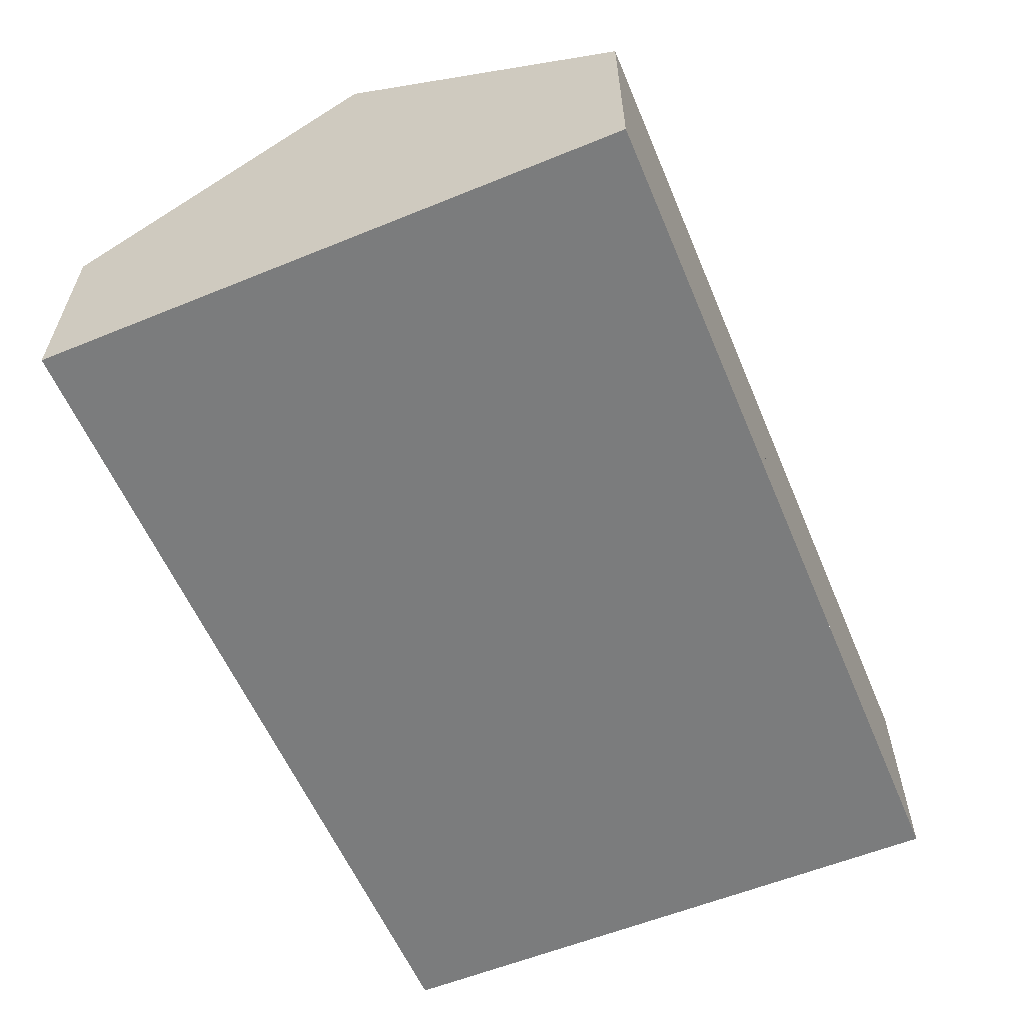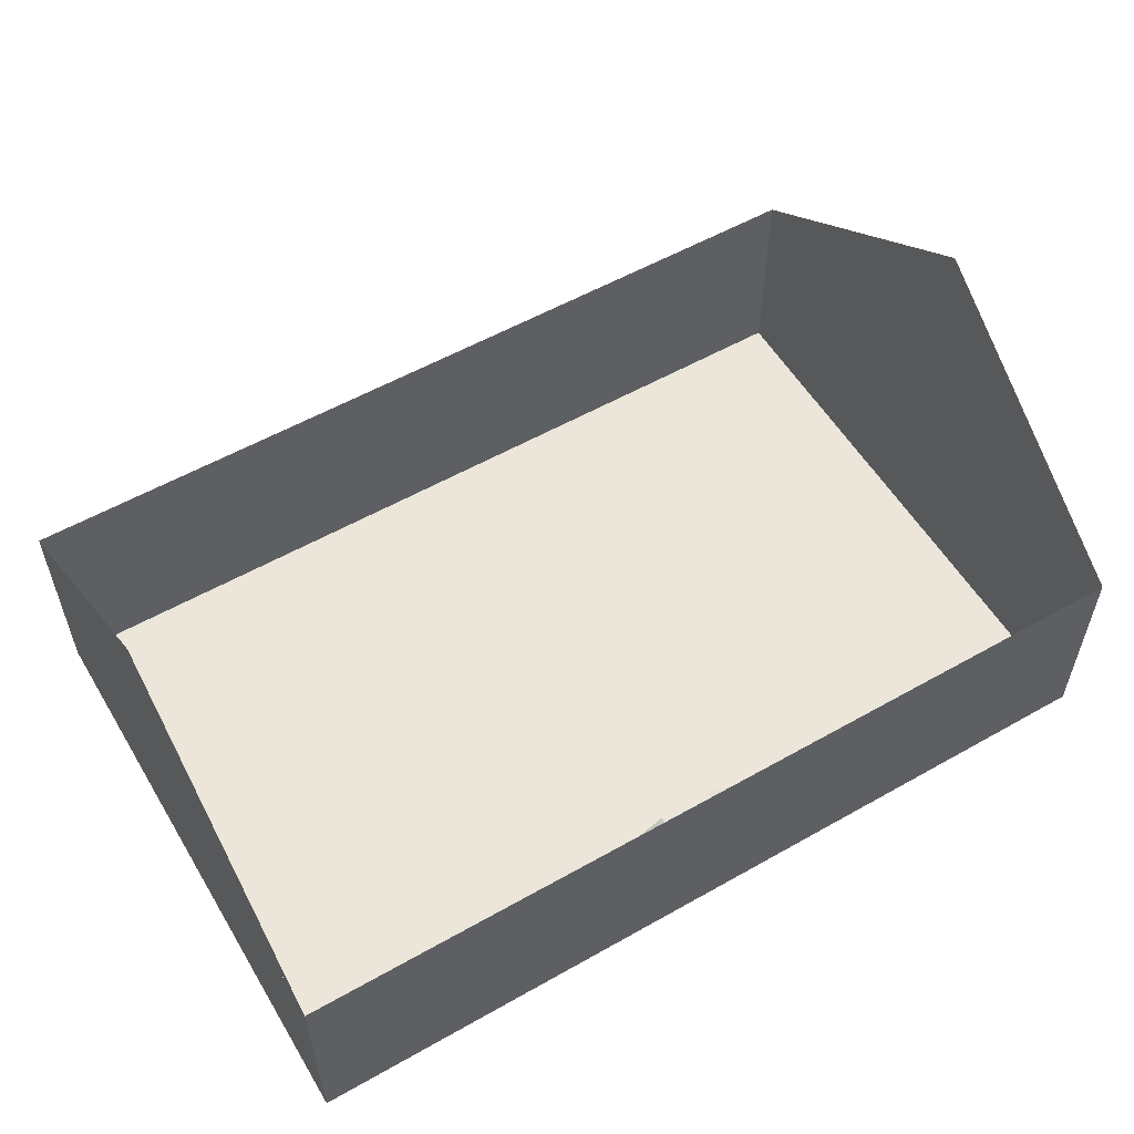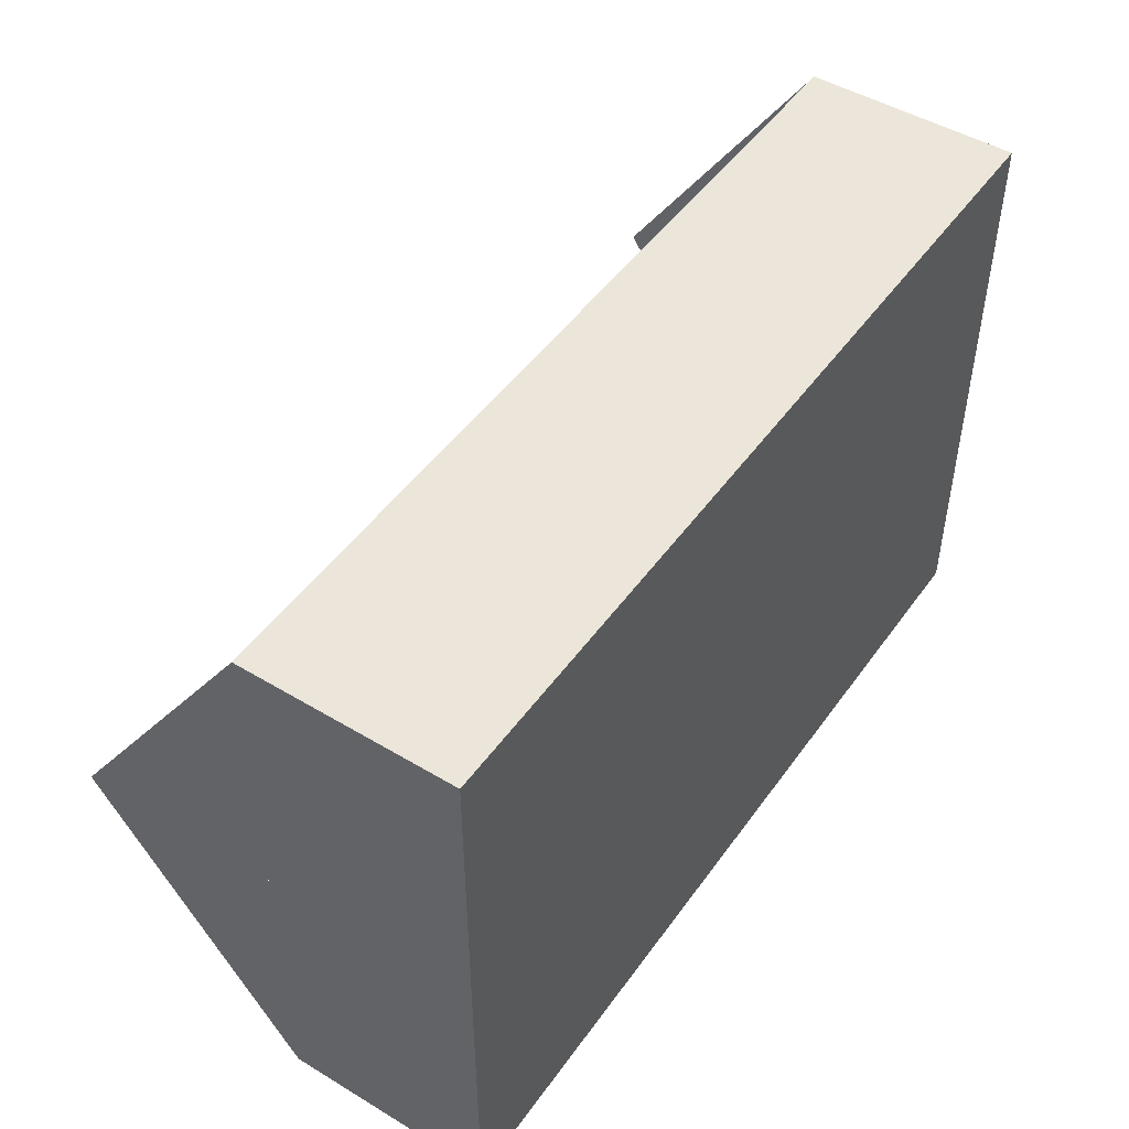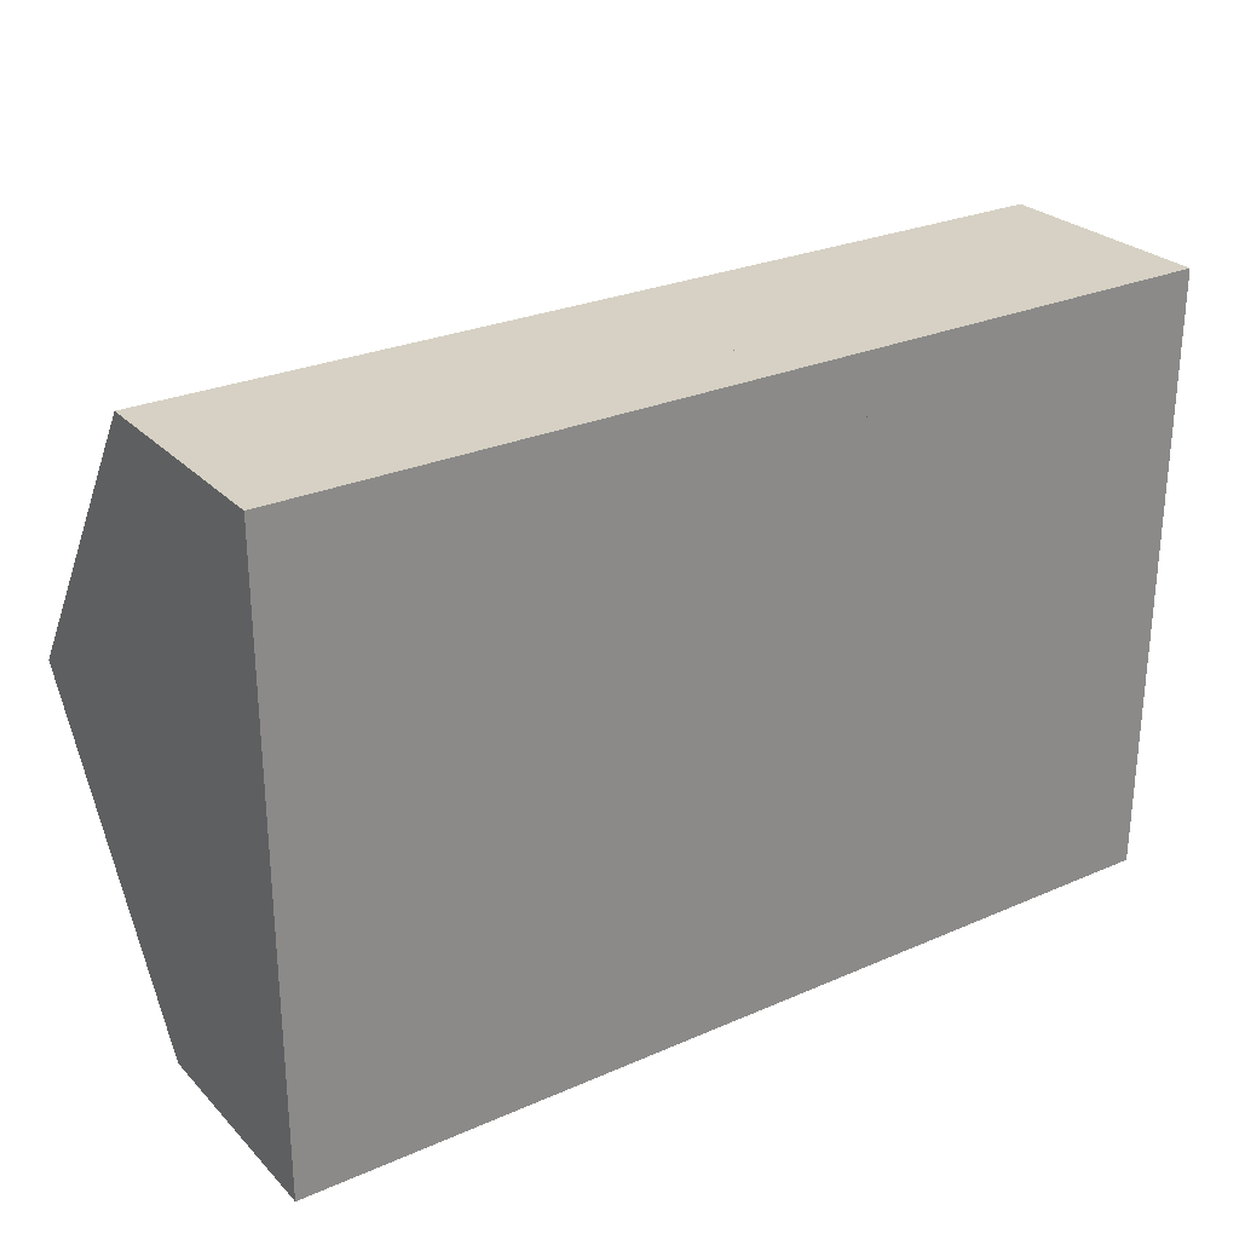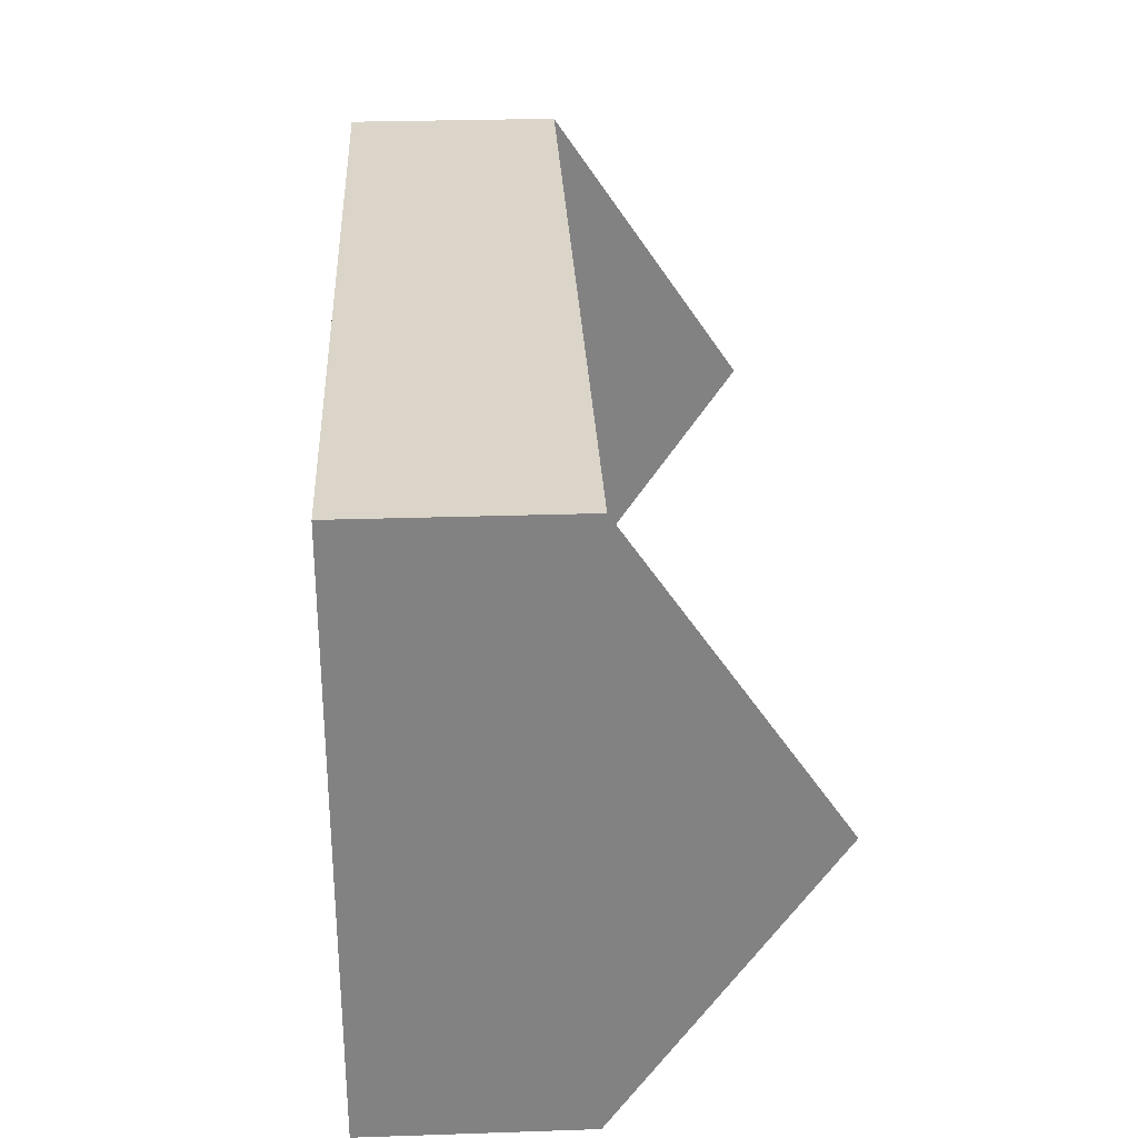
<metadata>
{"format":"obj","ext":"obj","renderer":"f3d","projection":"perspective","resolution":1024,"background":"white","views":[{"elev":-58.6,"azim":-67.2,"up":"+Y"},{"elev":55.9,"azim":-30.7,"up":"+Y"},{"elev":48.1,"azim":-56.1,"up":"+Z"},{"elev":27.0,"azim":-33.9,"up":"+Z"},{"elev":29.4,"azim":87.2,"up":"+Z"}]}
</metadata>
<code>
o Cube.022_Cube.014
v 2.925 0 -1.863
v 2.925 0.65 -1.863
v 2.925 0 -2.487
v 2.925 0.65 -2.487
v 3.675 0 -1.863
v 3.675 0.65 -1.863
v 3.675 0 -2.487
v 3.675 0.65 -2.487
f 2 3 1
f 4 7 3
f 8 5 7
f 6 1 5
f 7 1 3
f 4 6 8
f 2 4 3
f 4 8 7
f 8 6 5
f 6 2 1
f 7 5 1
f 4 2 6
o Cube.020_Cube.011
v -1.875 0 -2.125
v -1.875 1.5 -2.125
v -1.875 0 -2.475
v -1.875 1.5 -2.475
v -1.125 0 -2.125
v -1.125 1.5 -2.125
v -1.125 0 -2.475
v -1.125 1.5 -2.475
f 10 11 9
f 12 15 11
f 16 13 15
f 14 9 13
f 15 9 11
f 12 14 16
f 10 12 11
f 12 16 15
f 16 14 13
f 14 10 9
f 15 13 9
f 12 10 14
o lantern_Cube.010
v 1.786 0.675 2.25
v 1.786 0.975 2.25
v 1.65 0.675 2.186
v 1.65 0.975 2.186
v 1.85 0.675 2.114
v 1.85 0.975 2.114
v 1.714 0.675 2.05
v 1.714 0.975 2.05
f 18 19 17
f 20 23 19
f 24 21 23
f 22 17 21
f 23 17 19
f 24 18 22
f 18 20 19
f 20 24 23
f 24 22 21
f 22 18 17
f 23 21 17
f 24 20 18
o lantern.001_Cube.009
v -1.875 0.75 2.175
v -1.875 1.05 2.175
v -1.875 0.75 2.025
v -1.875 1.05 2.025
v -1.725 0.75 2.175
v -1.725 1.05 2.175
v -1.725 0.75 2.025
v -1.725 1.05 2.025
f 26 27 25
f 28 31 27
f 32 29 31
f 30 25 29
f 31 25 27
f 28 30 32
f 26 28 27
f 28 32 31
f 32 30 29
f 30 26 25
f 31 29 25
f 28 26 30
o Cube.018_Cube.007
v 2.925 0.9 -2.225
v 2.925 1.4 -2.225
v 2.925 0.9 -2.475
v 2.925 1.4 -2.475
v 3.675 0.9 -2.225
v 3.675 1.4 -2.225
v 3.675 0.9 -2.475
v 3.675 1.4 -2.475
f 34 35 33
f 36 39 35
f 40 37 39
f 38 33 37
f 39 33 35
f 36 38 40
f 34 36 35
f 36 40 39
f 40 38 37
f 38 34 33
f 39 37 33
f 36 34 38
o Cube.017_Cube.006
v 1.681 0.3629 1.481
v 0.9859 0.3629 0.8975
v 1.681 0.0001 1.481
v 0.9859 0.0001 0.8975
v 1.914 0.3629 1.202
v 1.219 0.3629 0.6195
v 1.914 0.0001 1.202
v 1.219 0.0001 0.6195
f 42 43 41
f 44 47 43
f 48 45 47
f 46 41 45
f 47 41 43
f 44 46 48
f 42 44 43
f 44 48 47
f 48 46 45
f 46 42 41
f 47 45 41
f 44 42 46
o Cube.016_Cube.005
v 3.169 0 1.909
v 3.169 0.907 1.909
v 3.531 0 1.909
v 3.531 0.907 1.909
v 3.169 0 2.271
v 3.169 0.907 2.271
v 3.531 0 2.271
v 3.531 0.907 2.271
f 50 51 49
f 52 55 51
f 56 53 55
f 54 49 53
f 55 49 51
f 52 54 56
f 50 52 51
f 52 56 55
f 56 54 53
f 54 50 49
f 55 53 49
f 52 50 54
o Cube.015_Cube.004
v 1.627 0 2.475
v 1.627 0.675 2.475
v 1.627 0 1.725
v 1.627 0.675 1.725
v 2.927 0 2.475
v 2.927 0.675 2.475
v 2.927 0 1.725
v 2.927 0.675 1.725
f 58 59 57
f 60 63 59
f 64 61 63
f 62 57 61
f 63 57 59
f 60 62 64
f 58 60 59
f 60 64 63
f 64 62 61
f 62 58 57
f 63 61 57
f 60 58 62
o Cube.014_Cube.003
v -2.3 0 2.5
v -2.3 0.75 2.5
v -2.3 0 1.85
v -2.3 0.75 1.85
v -1.3 0 2.5
v -1.3 0.75 2.5
v -1.3 0 1.85
v -1.3 0.75 1.85
f 66 67 65
f 68 71 67
f 72 69 71
f 70 65 69
f 71 65 67
f 68 70 72
f 66 68 67
f 68 72 71
f 72 70 69
f 70 66 65
f 71 69 65
f 68 66 70
o Cube.013_Cube.002
v -0.1379 0 -0.1561
v -0.975 0 -0.3037
v -0.02502 0 -0.7963
v -0.8621 0 -0.9439
v -0.1379 0.65 -0.1561
v -0.975 0.65 -0.3037
v -0.02502 0.65 -0.7963
v -0.8621 0.65 -0.9439
f 74 75 73
f 76 79 75
f 80 77 79
f 78 73 77
f 79 73 75
f 76 78 80
f 74 76 75
f 76 80 79
f 80 78 77
f 78 74 73
f 79 77 73
f 76 74 78
o Cube.012_Cube.001
v -0.6865 0 2.5
v -0.6865 0 1.9
v 0.8135 0 2.5
v 0.8135 0 1.9
v -0.6865 0.219 1.9
v -0.6865 0.2204 2.5
v -0.2896 0.5 2.5
v -0.1877 0.5 1.9
v 0.8135 0.2297 1.9
v 0.8135 0.2478 2.5
v 0.2749 0.5 1.9
v 0.3116 0.5 2.5
f 81 85 82
f 88 91 82
f 89 83 84
f 92 87 81
f 84 81 82
f 92 88 87
f 92 89 91
f 85 87 88
f 81 86 85
f 84 82 91
f 85 88 82
f 91 89 84
f 89 90 83
f 81 83 92
f 90 92 83
f 87 86 81
f 84 83 81
f 92 91 88
f 92 90 89
f 85 86 87
o Cube.011_Cube.044
v -3.75 0 2.5
v -3.75 0.5 2.5
v -3.75 0 0.25
v -3.75 0.5 0.25
v -2.5 0 2.5
v -2.5 0.5 2.5
v -2.5 0 0.25
v -2.5 0.5 0.25
f 94 95 93
f 96 99 95
f 100 97 99
f 98 93 97
f 99 93 95
f 96 98 100
f 94 96 95
f 96 100 99
f 100 98 97
f 98 94 93
f 99 97 93
f 96 94 98
o Cube.010_Cube.043
v -0.65 0.9375 -1.8
v -0.65 1.062 -1.8
v -0.65 0.9375 -2.1
v -0.65 1.062 -2.1
v 0.65 0.9375 -1.8
v 0.65 1.062 -1.8
v 0.65 0.9375 -2.1
v 0.65 1.062 -2.1
f 102 103 101
f 104 107 103
f 108 105 107
f 106 101 105
f 107 101 103
f 104 106 108
f 102 104 103
f 104 108 107
f 108 106 105
f 106 102 101
f 107 105 101
f 104 102 106
o Cube.009_Cube.042
v 0.375 0 -1.8
v 0.375 1 -1.8
v 0.375 0 -2.1
v 0.375 1 -2.1
v 0.625 0 -1.8
v 0.625 1 -1.8
v 0.625 0 -2.1
v 0.625 1 -2.1
f 110 111 109
f 112 115 111
f 116 113 115
f 114 109 113
f 115 109 111
f 112 114 116
f 110 112 111
f 112 116 115
f 116 114 113
f 114 110 109
f 115 113 109
f 112 110 114
o Cube.008_Cube.041
v -0.625 0 -1.8
v -0.625 1 -1.8
v -0.625 0 -2.1
v -0.625 1 -2.1
v -0.375 0 -1.8
v -0.375 1 -1.8
v -0.375 0 -2.1
v -0.375 1 -2.1
f 118 119 117
f 120 123 119
f 124 121 123
f 122 117 121
f 123 117 119
f 120 122 124
f 118 120 119
f 120 124 123
f 124 122 121
f 122 118 117
f 123 121 117
f 120 118 122
o Cube.007_Cube.040
v -0.65 0 -1.8
v -0.65 0.125 -1.8
v -0.65 0 -2.1
v -0.65 0.125 -2.1
v 0.65 0 -1.8
v 0.65 0.125 -1.8
v 0.65 0 -2.1
v 0.65 0.125 -2.1
f 126 127 125
f 128 131 127
f 132 129 131
f 130 125 129
f 131 125 127
f 128 130 132
f 126 128 127
f 128 132 131
f 132 130 129
f 130 126 125
f 131 129 125
f 128 126 130
o Cube.006_Cube.039
v 1.025 0 -1.863
v 1.025 0.45 -1.863
v 1.025 0 -2.487
v 1.025 0.45 -2.487
v 2.275 0 -1.863
v 2.275 0.45 -1.863
v 2.275 0 -2.487
v 2.275 0.45 -2.487
f 134 135 133
f 136 139 135
f 140 137 139
f 138 133 137
f 139 133 135
f 136 138 140
f 134 136 135
f 136 140 139
f 140 138 137
f 138 134 133
f 139 137 133
f 136 134 138
o Cube.005_Cube.038
v 2.491 0.5045 -2.28
v 2.491 1 -2.28
v 2.491 0.5045 -2.5
v 2.491 1 -2.5
v 2.709 0.5045 -2.28
v 2.709 1 -2.28
v 2.709 0.5045 -2.5
v 2.709 1 -2.5
v 2.3 0 -1.95
v 2.3 0.4955 -1.95
v 2.3 0 -2.5
v 2.3 0.4955 -2.5
v 2.9 0 -1.95
v 2.9 0.4955 -1.95
v 2.9 0 -2.5
v 2.9 0.4955 -2.5
f 142 143 141
f 144 147 143
f 148 145 147
f 146 141 145
f 147 141 143
f 144 146 148
f 150 151 149
f 152 155 151
f 156 153 155
f 154 149 153
f 155 149 151
f 152 154 156
f 142 144 143
f 144 148 147
f 148 146 145
f 146 142 141
f 147 145 141
f 144 142 146
f 150 152 151
f 152 156 155
f 156 154 153
f 154 150 149
f 155 153 149
f 152 150 154
o Cube.004_Cube.037
v -0.875 0 -2.1
v -0.875 2 -2.1
v -0.875 0 -2.5
v -0.875 2 -2.5
v 0.875 0 -2.1
v 0.875 2 -2.1
v 0.875 0 -2.5
v 0.875 2 -2.5
f 158 159 157
f 160 163 159
f 164 161 163
f 162 157 161
f 163 157 159
f 160 162 164
f 158 160 159
f 160 164 163
f 164 162 161
f 162 158 157
f 163 161 157
f 160 158 162
o Cube.003_Cube.036
v -3.475 0 -2.125
v -3.475 1.5 -2.125
v -3.475 0 -2.475
v -3.475 1.5 -2.475
v -2.325 0 -2.125
v -2.325 1.5 -2.125
v -2.325 0 -2.475
v -2.325 1.5 -2.475
f 166 167 165
f 168 171 167
f 172 169 171
f 170 165 169
f 171 165 167
f 168 170 172
f 166 168 167
f 168 172 171
f 172 170 169
f 170 166 165
f 171 169 165
f 168 166 170
o Cube.002_Cube.035
v -3.8 0.675 -0.4
v -3.8 1.575 -0.4
v -3.8 0.675 -1.3
v -3.8 1.575 -1.3
v -3.7 0.675 -0.4
v -3.7 1.575 -0.4
v -3.7 0.675 -1.3
v -3.7 1.575 -1.3
f 174 175 173
f 176 179 175
f 180 177 179
f 178 173 177
f 179 173 175
f 176 178 180
f 174 176 175
f 176 180 179
f 180 178 177
f 178 174 173
f 179 177 173
f 176 174 178
o Cube.001_Cube.034
v 3.7 0.675 1.7
v 3.7 1.575 1.7
v 3.7 0.675 0.8
v 3.7 1.575 0.8
v 3.8 0.675 1.7
v 3.8 1.575 1.7
v 3.8 0.675 0.8
v 3.8 1.575 0.8
f 182 183 181
f 184 187 183
f 188 185 187
f 186 181 185
f 187 181 183
f 184 186 188
f 182 184 183
f 184 188 187
f 188 186 185
f 186 182 181
f 187 185 181
f 184 182 186
o Cube
v 3.7 0 -0.025
v 3.7 1.75 -0.025
v 3.7 0 -0.975
v 3.7 1.75 -0.975
v 3.8 0 -0.025
v 3.8 1.75 -0.025
v 3.8 0 -0.975
v 3.8 1.75 -0.975
f 190 191 189
f 192 195 191
f 196 193 195
f 194 189 193
f 195 189 191
f 192 194 196
f 190 192 191
f 192 196 195
f 196 194 193
f 194 190 189
f 195 193 189
f 192 190 194
o Roof-right_Plane.004
v 3.75 3.5 0
v 3.75 1.8 2.5
v 3.75 1.8 -2.5
f 197 199 198
o Roof-left_Plane.003
v -3.75 3.5 0
v -3.75 1.8 2.5
v -3.75 1.8 -2.5
f 200 201 202
o Roof-front_Plane.002
v -3.75 3.5 0
v 3.75 3.5 0
v -3.75 1.8 -2.5
v 3.75 1.8 -2.5
f 205 204 203
f 205 206 204
o Roof-back_Plane.001
v -3.75 1.8 2.5
v 3.75 1.8 2.5
v -3.75 3.5 0
v 3.75 3.5 0
f 209 208 207
f 209 210 208
o Walls_Cube.033
v 3.75 0 -1.25
v 3.75 1.8 -1.25
v 3.75 1.8 -0.000353
v 3.75 0 -0.000353
v 3.75 0 2.5
v 3.75 0 1.25
v 3.75 1.8 1.25
v 2.515 0 2.5
v 2.515 1.8 2.5
v 3.75 1.8 2.5
v 1.265 0 2.5
v 1.265 1.8 2.5
v 0.01522 0 2.5
v -1.235 0 2.5
v -1.235 1.8 2.5
v 0.01522 1.8 2.5
v -2.485 0 2.5
v -2.485 1.8 2.5
v -3.75 0 2.5
v -3.75 1.8 2.5
v -3.75 0 1.25
v -3.75 1.8 1.25
v -3.75 0 -0.000353
v -3.75 1.8 -0.000353
v -3.75 0 -1.25
v -3.75 1.8 -1.25
v 2.515 0 -2.5
v 2.515 1.8 -2.5
v 3.75 0 -2.5
v 3.75 1.8 -2.5
v 1.265 0 -2.5
v 1.265 1.8 -2.5
v 0.01522 0 -2.5
v 0.01522 1.8 -2.5
v -1.235 0 -2.5
v -1.235 1.8 -2.5
v -2.485 1.8 -2.5
v -3.75 0 -2.5
v -3.75 1.8 -2.5
v -2.485 0 -2.5
f 211 240 239
f 214 212 211
f 216 213 214
f 215 217 216
f 218 220 215
f 221 219 218
f 223 222 221
f 224 226 223
f 227 225 224
f 229 228 227
f 232 229 231
f 234 231 233
f 236 233 235
f 249 235 248
f 239 238 237
f 238 241 237
f 242 243 241
f 244 245 243
f 246 250 245
f 247 248 250
f 211 212 240
f 214 213 212
f 216 217 213
f 215 220 217
f 218 219 220
f 221 222 219
f 223 226 222
f 224 225 226
f 227 228 225
f 229 230 228
f 232 230 229
f 234 232 231
f 236 234 233
f 249 236 235
f 239 240 238
f 238 242 241
f 242 244 243
f 244 246 245
f 246 247 250
f 247 249 248
o Floor_Plane.034
v -1.25 0 1.25
v 0 0 1.25
v -1.25 0 0
v 0 0 0
v -2.5 0 1.25
v -1.25 0 1.25
v -2.5 0 0
v -1.25 0 0
v -3.75 0 1.25
v -2.5 0 1.25
v -3.75 0 0
v -2.5 0 0
v -3.75 0 2.5
v -2.5 0 2.5
v -3.75 0 1.25
v -2.5 0 1.25
v -2.5 0 2.5
v -1.25 0 2.5
v -2.5 0 1.25
v -1.25 0 1.25
v -1.25 0 2.5
v 0 0 2.5
v -1.25 0 1.25
v 0 0 1.25
v 2.5 0 0
v 3.75 0 0
v 2.5 0 -1.25
v 3.75 0 -1.25
v 1.25 0 0
v 2.5 0 0
v 1.25 0 -1.25
v 2.5 0 -1.25
v -0 0 0
v 1.25 0 0
v -0 0 -1.25
v 1.25 0 -1.25
v -0 0 -1.25
v 1.25 0 -1.25
v -0 0 -2.5
v 1.25 0 -2.5
v 1.25 0 -1.25
v 2.5 0 -1.25
v 1.25 0 -2.5
v 2.5 0 -2.5
v 2.5 0 -1.25
v 3.75 0 -1.25
v 2.5 0 -2.5
v 3.75 0 -2.5
v 2.5 0 1.25
v 3.75 0 1.25
v 2.5 0 0
v 3.75 0 0
v 1.25 0 1.25
v 2.5 0 1.25
v 1.25 0 -0
v 2.5 0 -0
v -0 0 1.25
v 1.25 0 1.25
v -0 0 -0
v 1.25 0 -0
v -0 0 2.5
v 1.25 0 2.5
v -0 0 1.25
v 1.25 0 1.25
v 1.25 0 2.5
v 2.5 0 2.5
v 1.25 0 1.25
v 2.5 0 1.25
v 2.5 0 2.5
v 3.75 0 2.5
v 2.5 0 1.25
v 3.75 0 1.25
v -1.25 0 0
v 0 0 0
v -1.25 0 -1.25
v 0 0 -1.25
v -2.5 0 0
v -1.25 0 0
v -2.5 0 -1.25
v -1.25 0 -1.25
v -3.75 0 0
v -2.5 0 0
v -3.75 0 -1.25
v -2.5 0 -1.25
v -3.75 0 -1.25
v -2.5 0 -1.25
v -3.75 0 -2.5
v -2.5 0 -2.5
v -2.5 0 -1.25
v -1.25 0 -1.25
v -2.5 0 -2.5
v -1.25 0 -2.5
v -1.25 0 -1.25
v 0 0 -1.25
v -1.25 0 -2.5
v 0 0 -2.5
f 252 253 251
f 256 257 255
f 260 261 259
f 264 265 263
f 268 269 267
f 272 273 271
f 276 277 275
f 280 281 279
f 284 285 283
f 288 289 287
f 292 293 291
f 296 297 295
f 300 301 299
f 304 305 303
f 308 309 307
f 312 313 311
f 316 317 315
f 320 321 319
f 324 325 323
f 328 329 327
f 332 333 331
f 336 337 335
f 340 341 339
f 344 345 343
f 252 254 253
f 256 258 257
f 260 262 261
f 264 266 265
f 268 270 269
f 272 274 273
f 276 278 277
f 280 282 281
f 284 286 285
f 288 290 289
f 292 294 293
f 296 298 297
f 300 302 301
f 304 306 305
f 308 310 309
f 312 314 313
f 316 318 317
f 320 322 321
f 324 326 325
f 328 330 329
f 332 334 333
f 336 338 337
f 340 342 341
f 344 346 345

</code>
